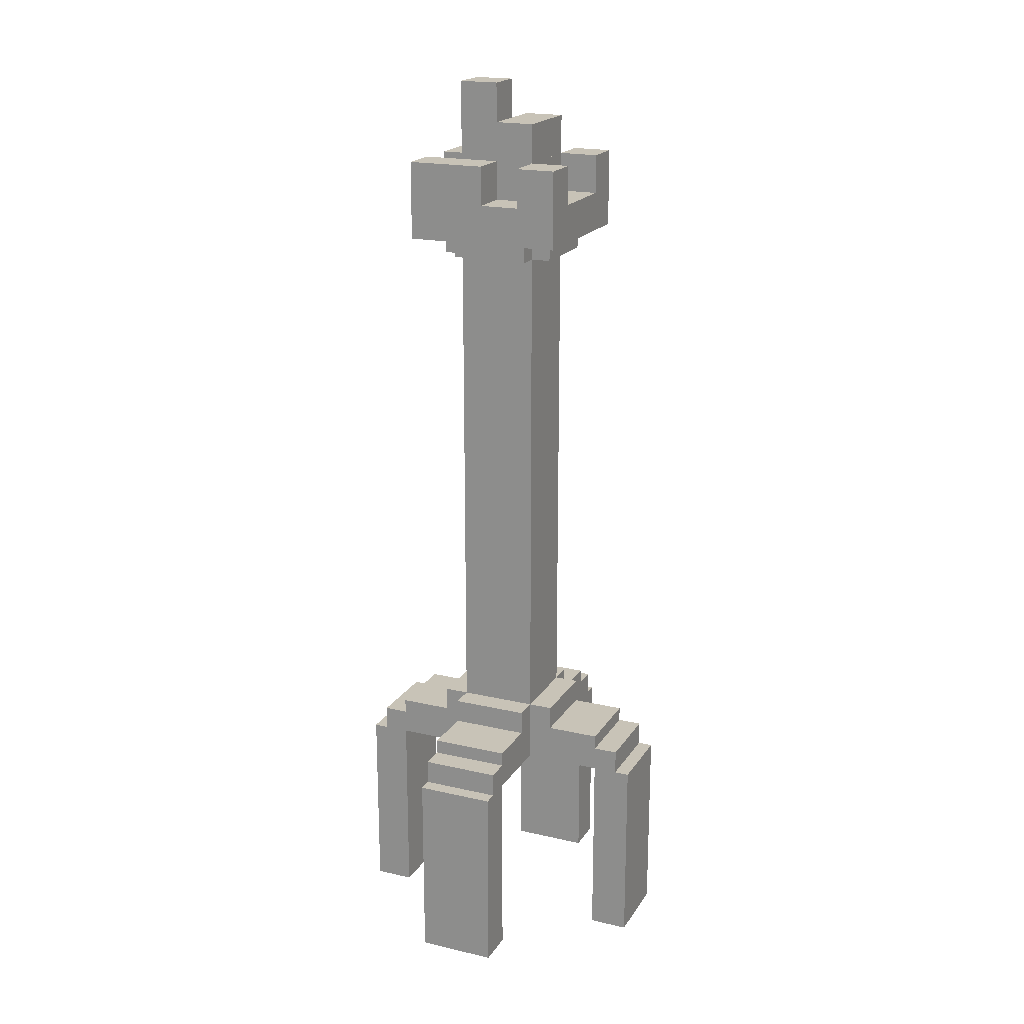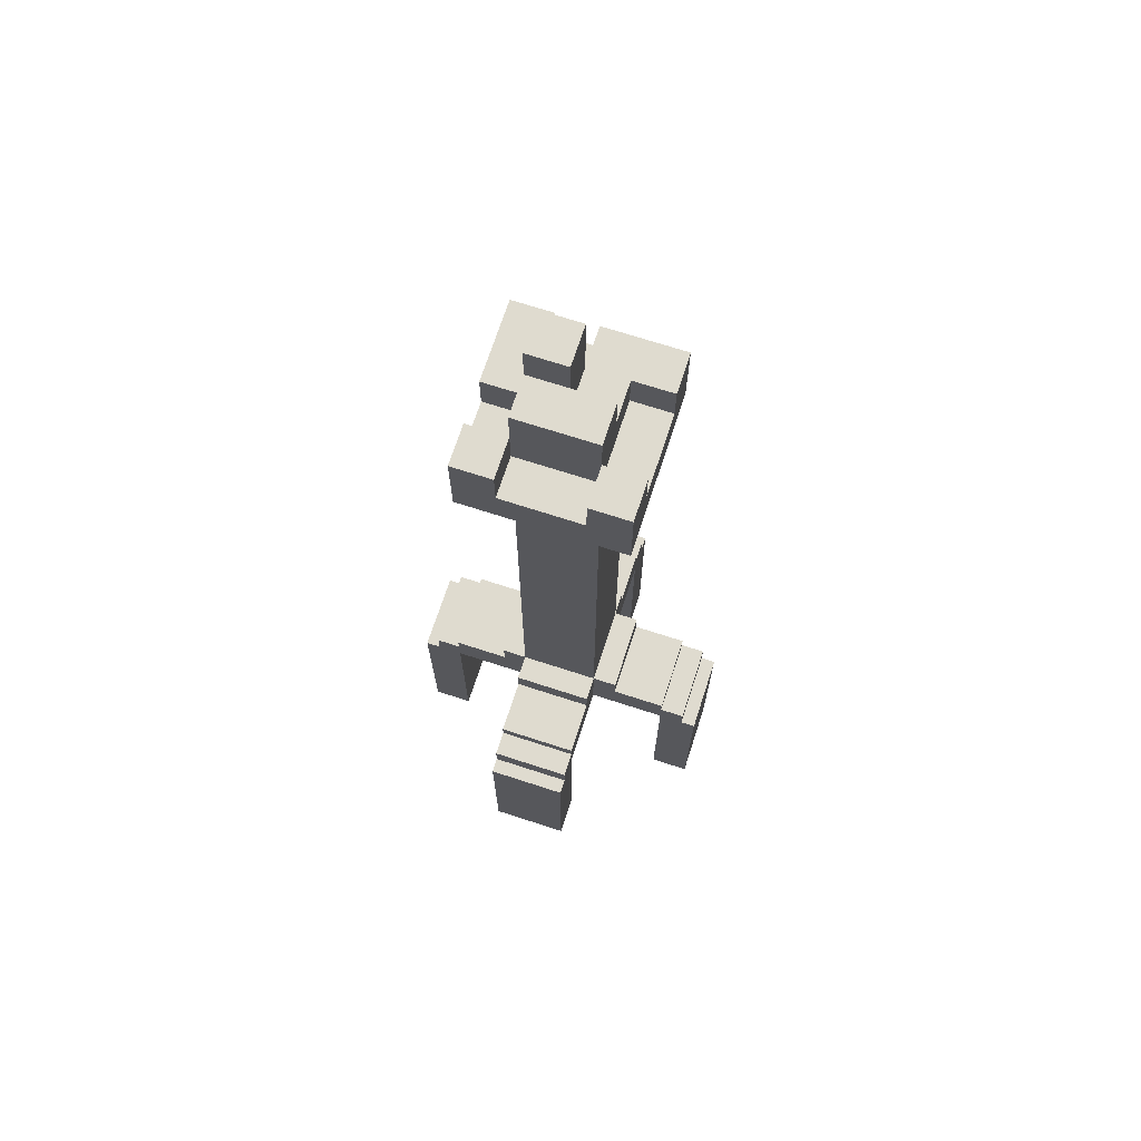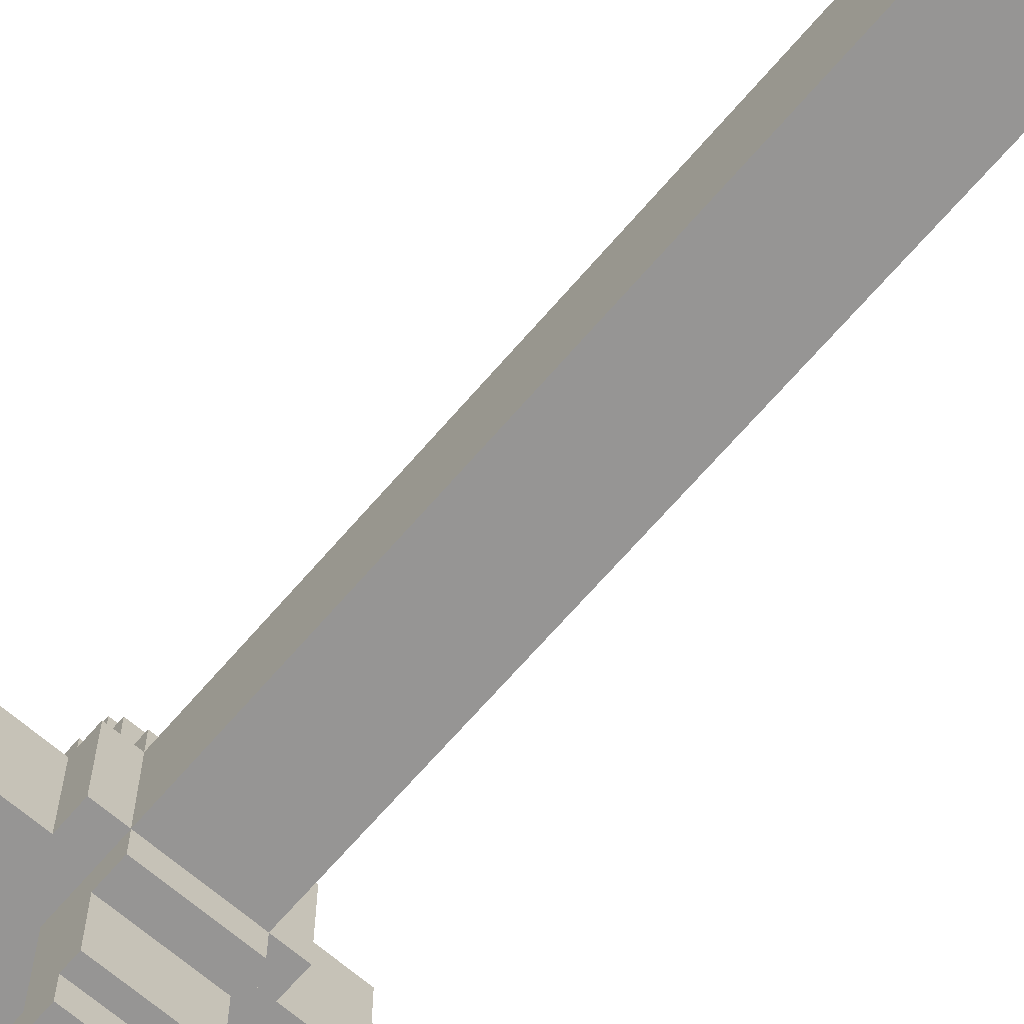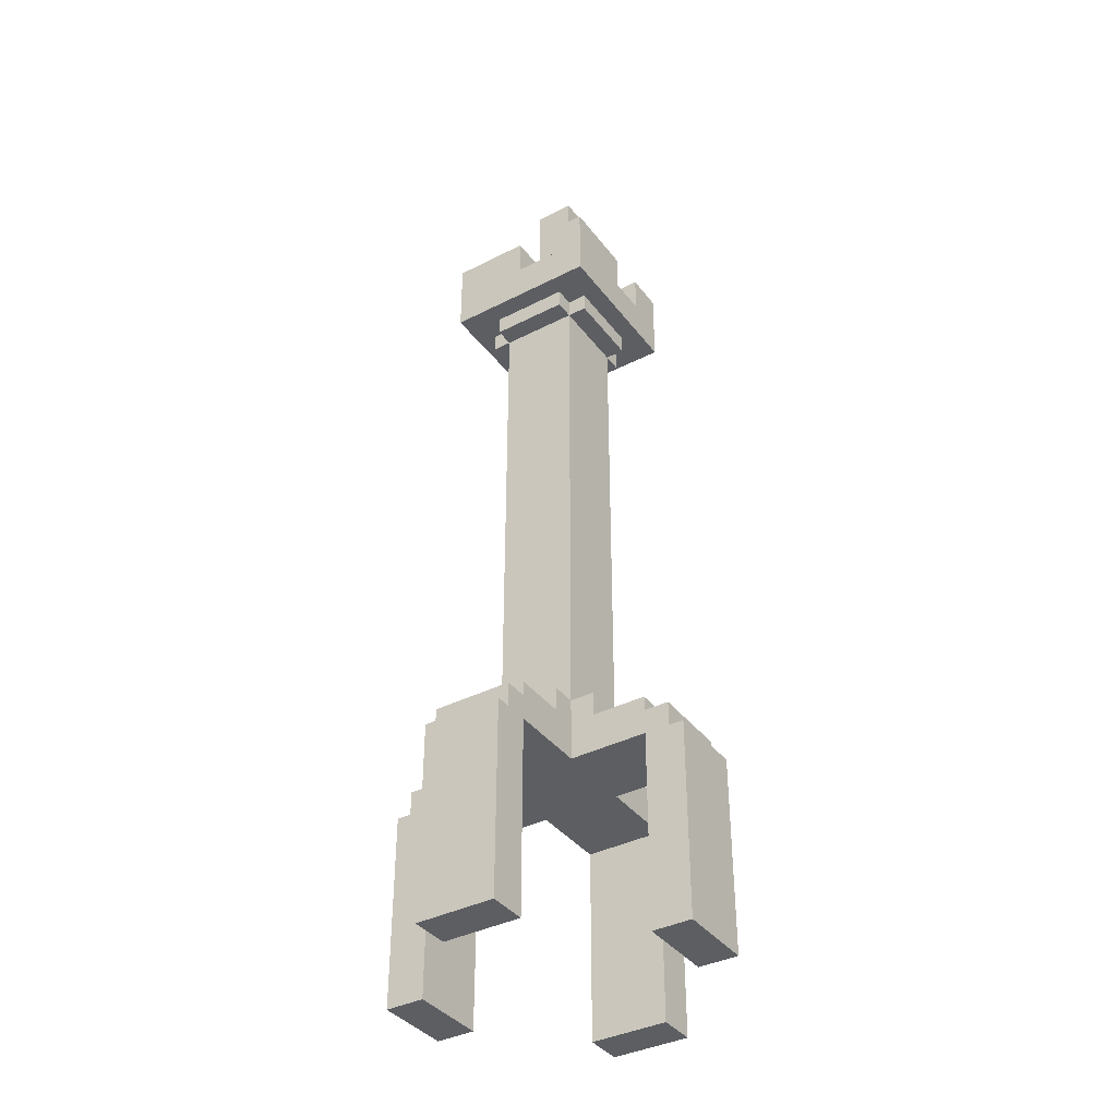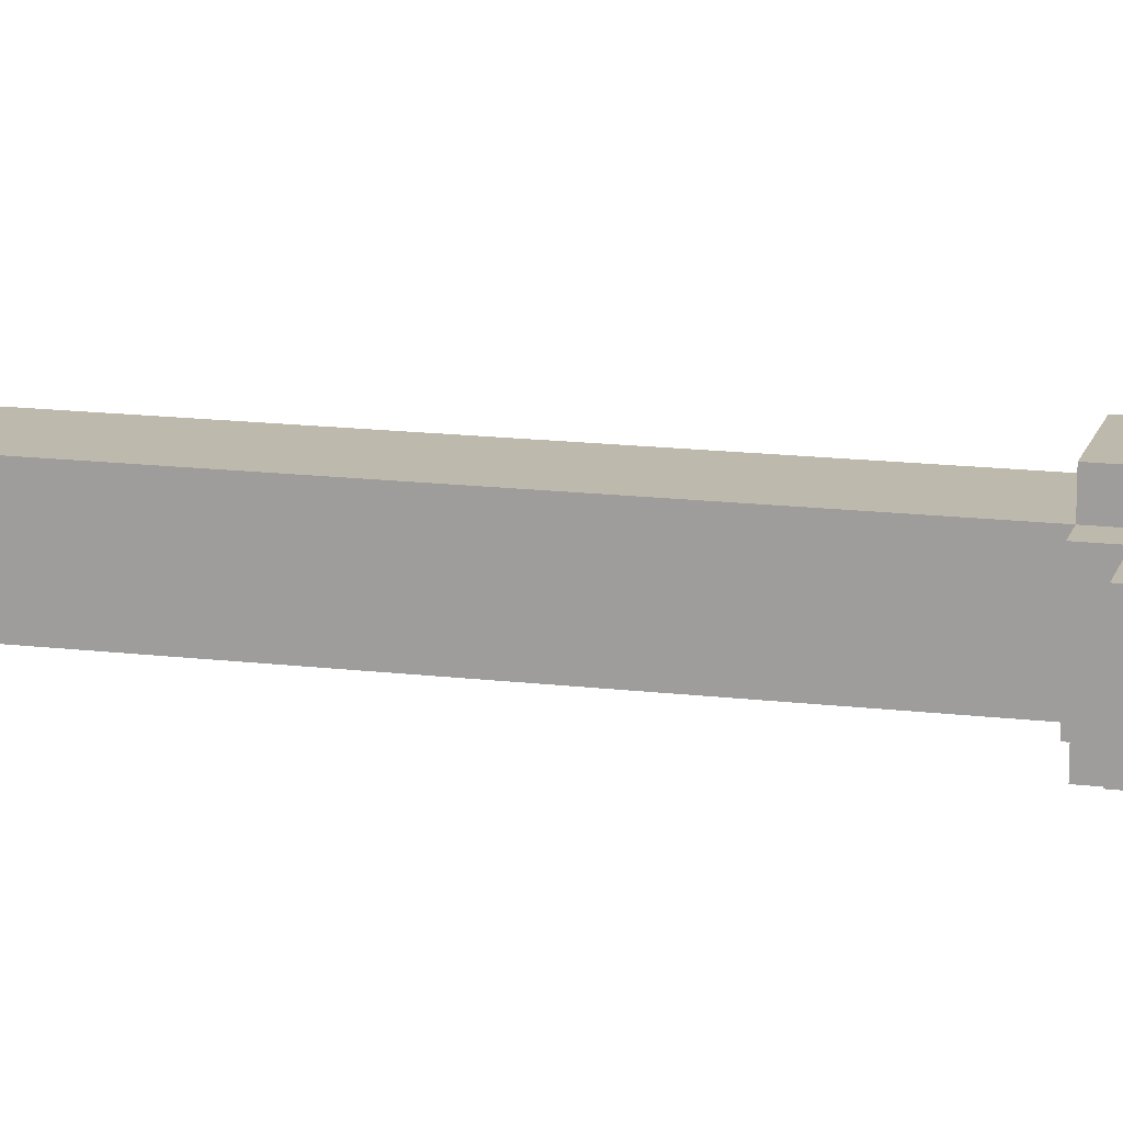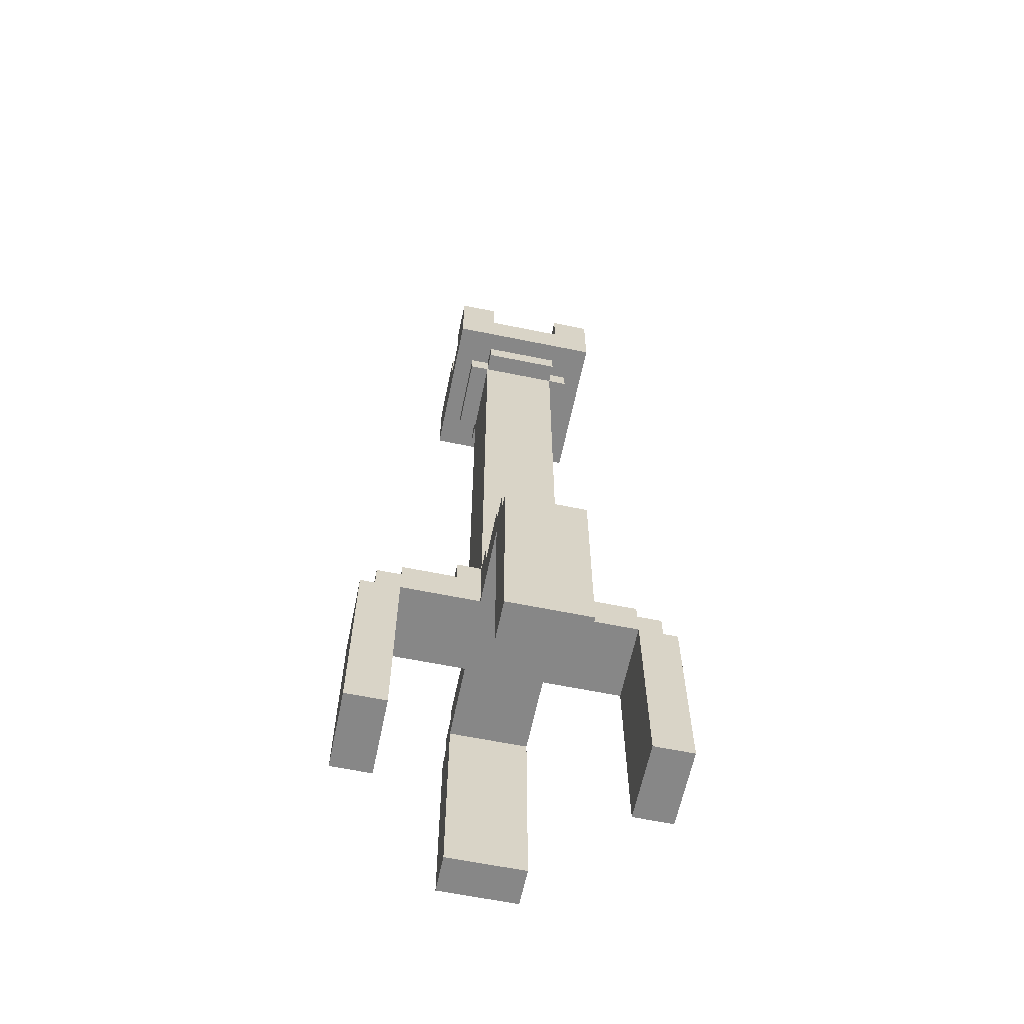
<metadata>
{"format":"obj","ext":"obj","renderer":"f3d","projection":"perspective","resolution":1024,"background":"white","views":[{"elev":19.6,"azim":-156.6,"up":"+Y"},{"elev":70.4,"azim":-72.0,"up":"+Y"},{"elev":-67.6,"azim":139.3,"up":"+Z"},{"elev":-38.2,"azim":122.9,"up":"+Y"},{"elev":15.3,"azim":-75.6,"up":"+Z"},{"elev":-62.4,"azim":-101.7,"up":"+Y"}]}
</metadata>
<code>
o cube
v 1 -5 3
v 1 -5 1
v 1 -6 3
v 1 -6 1
v -1 -5 1
v -1 -5 3
v -1 -6 1
v -1 -6 3
f 1 3 2
f 3 4 2
f 5 7 6
f 7 8 6
f 5 6 2
f 6 1 2
f 8 7 3
f 7 4 3
f 6 8 1
f 8 3 1
f 2 4 5
f 4 7 5
o cube
v 1 -5 -1
v 1 -5 -3
v 1 -6 -1
v 1 -6 -3
v -1 -5 -3
v -1 -5 -1
v -1 -6 -3
v -1 -6 -1
f 9 11 10
f 11 12 10
f 13 15 14
f 15 16 14
f 13 14 10
f 14 9 10
f 16 15 11
f 15 12 11
f 14 16 9
f 16 11 9
f 10 12 13
f 12 15 13
o cube
v 1 9 1
v 1 9 -1
v 1 -6 1
v 1 -6 -1
v -1 9 -1
v -1 9 1
v -1 -6 -1
v -1 -6 1
f 17 19 18
f 19 20 18
f 21 23 22
f 23 24 22
f 21 22 18
f 22 17 18
f 24 23 19
f 23 20 19
f 22 24 17
f 24 19 17
f 18 20 21
f 20 23 21
o cube
v -1 -5 1
v -1 -5 -1
v -1 -6 1
v -1 -6 -1
v -3 -5 -1
v -3 -5 1
v -3 -6 -1
v -3 -6 1
f 25 27 26
f 27 28 26
f 29 31 30
f 31 32 30
f 29 30 26
f 30 25 26
f 32 31 27
f 31 28 27
f 30 32 25
f 32 27 25
f 26 28 29
f 28 31 29
o cube
v 3 -5 1
v 3 -5 -1
v 3 -6 1
v 3 -6 -1
v 1 -5 -1
v 1 -5 1
v 1 -6 -1
v 1 -6 1
f 33 35 34
f 35 36 34
f 37 39 38
f 39 40 38
f 37 38 34
f 38 33 34
f 40 39 35
f 39 36 35
f 38 40 33
f 40 35 33
f 34 36 37
f 36 39 37
o cube
v 2 11 2
v 2 11 1
v 2 10 2
v 2 10 1
v 1 11 1
v 1 11 2
v 1 10 1
v 1 10 2
f 41 43 42
f 43 44 42
f 45 47 46
f 47 48 46
f 45 46 42
f 46 41 42
f 48 47 43
f 47 44 43
f 46 48 41
f 48 43 41
f 42 44 45
f 44 47 45
o cube
v 2 11 -1
v 2 11 -2
v 2 10 -1
v 2 10 -2
v 1 11 -2
v 1 11 -1
v 1 10 -2
v 1 10 -1
f 49 51 50
f 51 52 50
f 53 55 54
f 55 56 54
f 53 54 50
f 54 49 50
f 56 55 51
f 55 52 51
f 54 56 49
f 56 51 49
f 50 52 53
f 52 55 53
o cube
v -1 11 -1
v -1 11 -2
v -1 10 -1
v -1 10 -2
v -2 11 -2
v -2 11 -1
v -2 10 -2
v -2 10 -1
f 57 59 58
f 59 60 58
f 61 63 62
f 63 64 62
f 61 62 58
f 62 57 58
f 64 63 59
f 63 60 59
f 62 64 57
f 64 59 57
f 58 60 61
f 60 63 61
o cube
v -1 11 2
v -1 11 1
v -1 10 2
v -1 10 1
v -2 11 1
v -2 11 2
v -2 10 1
v -2 10 2
f 65 67 66
f 67 68 66
f 69 71 70
f 71 72 70
f 69 70 66
f 70 65 66
f 72 71 67
f 71 68 67
f 70 72 65
f 72 67 65
f 66 68 69
f 68 71 69
o cube
v 1 11 1
v 1 11 -1
v 1 9 1
v 1 9 -1
v -1 11 -1
v -1 11 1
v -1 9 -1
v -1 9 1
f 73 75 74
f 75 76 74
f 77 79 78
f 79 80 78
f 77 78 74
f 78 73 74
f 80 79 75
f 79 76 75
f 78 80 73
f 80 75 73
f 74 76 77
f 76 79 77
o cube
v 0 12 1
v 0 12 0
v 0 11 1
v 0 11 0
v -1 12 0
v -1 12 1
v -1 11 0
v -1 11 1
f 81 83 82
f 83 84 82
f 85 87 86
f 87 88 86
f 85 86 82
f 86 81 82
f 88 87 83
f 87 84 83
f 86 88 81
f 88 83 81
f 82 84 85
f 84 87 85
o cube
v 1 12 0
v 1 12 -1
v 1 11 0
v 1 11 -1
v -1 12 -1
v -1 12 0
v -1 11 -1
v -1 11 0
f 89 91 90
f 91 92 90
f 93 95 94
f 95 96 94
f 93 94 90
f 94 89 90
f 96 95 91
f 95 92 91
f 94 96 89
f 96 91 89
f 90 92 93
f 92 95 93
o cube
v 1 13 0
v 1 13 -1
v 1 12 0
v 1 12 -1
v 0 13 -1
v 0 13 0
v 0 12 -1
v 0 12 0
f 97 99 98
f 99 100 98
f 101 103 102
f 103 104 102
f 101 102 98
f 102 97 98
f 104 103 99
f 103 100 99
f 102 104 97
f 104 99 97
f 98 100 101
f 100 103 101
o cube
v 1 11 -1
v 1 11 -2
v 1 10 -1
v 1 10 -2
v 0 11 -2
v 0 11 -1
v 0 10 -2
v 0 10 -1
f 105 107 106
f 107 108 106
f 109 111 110
f 111 112 110
f 109 110 106
f 110 105 106
f 112 111 107
f 111 108 107
f 110 112 105
f 112 107 105
f 106 108 109
f 108 111 109
o cube
v 2 11 1
v 2 11 0
v 2 10 1
v 2 10 0
v 1 11 0
v 1 11 1
v 1 10 0
v 1 10 1
f 113 115 114
f 115 116 114
f 117 119 118
f 119 120 118
f 117 118 114
f 118 113 114
f 120 119 115
f 119 116 115
f 118 120 113
f 120 115 113
f 114 116 117
f 116 119 117
o cube
v 2 10 2
v 2 10 -2
v 2 9 2
v 2 9 -2
v -2 10 -2
v -2 10 2
v -2 9 -2
v -2 9 2
f 121 123 122
f 123 124 122
f 125 127 126
f 127 128 126
f 125 126 122
f 126 121 122
f 128 127 123
f 127 124 123
f 126 128 121
f 128 123 121
f 122 124 125
f 124 127 125
o cube
v 1 9 1.5
v 1 9 1
v 1 8.5 1.5
v 1 8.5 1
v -1 9 1
v -1 9 1.5
v -1 8.5 1
v -1 8.5 1.5
f 129 131 130
f 131 132 130
f 133 135 134
f 135 136 134
f 133 134 130
f 134 129 130
f 136 135 131
f 135 132 131
f 134 136 129
f 136 131 129
f 130 132 133
f 132 135 133
o cube
v 1 9 -1
v 1 9 -1.5
v 1 8.5 -1
v 1 8.5 -1.5
v -1 9 -1.5
v -1 9 -1
v -1 8.5 -1.5
v -1 8.5 -1
f 137 139 138
f 139 140 138
f 141 143 142
f 143 144 142
f 141 142 138
f 142 137 138
f 144 143 139
f 143 140 139
f 142 144 137
f 144 139 137
f 138 140 141
f 140 143 141
o cube
v -1 9 1
v -1 9 -1
v -1 8.5 1
v -1 8.5 -1
v -1.5 9 -1
v -1.5 9 1
v -1.5 8.5 -1
v -1.5 8.5 1
f 145 147 146
f 147 148 146
f 149 151 150
f 151 152 150
f 149 150 146
f 150 145 146
f 152 151 147
f 151 148 147
f 150 152 145
f 152 147 145
f 146 148 149
f 148 151 149
o cube
v 1.5 9 1
v 1.5 9 -1
v 1.5 8.5 1
v 1.5 8.5 -1
v 1 9 -1
v 1 9 1
v 1 8.5 -1
v 1 8.5 1
f 153 155 154
f 155 156 154
f 157 159 158
f 159 160 158
f 157 158 154
f 158 153 154
f 160 159 155
f 159 156 155
f 158 160 153
f 160 155 153
f 154 156 157
f 156 159 157
o cube
v 1 -5.375 -3
v 1 -5.375 -3.625
v 1 -6 -3
v 1 -6 -3.625
v -1 -5.375 -3.625
v -1 -5.375 -3
v -1 -6 -3.625
v -1 -6 -3
f 161 163 162
f 163 164 162
f 165 167 166
f 167 168 166
f 165 166 162
f 166 161 162
f 168 167 163
f 167 164 163
f 166 168 161
f 168 163 161
f 162 164 165
f 164 167 165
o cube
v 1 -5.375 3.625
v 1 -5.375 3
v 1 -6 3.625
v 1 -6 3
v -1 -5.375 3
v -1 -5.375 3.625
v -1 -6 3
v -1 -6 3.625
f 169 171 170
f 171 172 170
f 173 175 174
f 175 176 174
f 173 174 170
f 174 169 170
f 176 175 171
f 175 172 171
f 174 176 169
f 176 171 169
f 170 172 173
f 172 175 173
o cube
v -3 -5.375 1
v -3 -5.375 -1
v -3 -6 1
v -3 -6 -1
v -3.625 -5.375 -1
v -3.625 -5.375 1
v -3.625 -6 -1
v -3.625 -6 1
f 177 179 178
f 179 180 178
f 181 183 182
f 183 184 182
f 181 182 178
f 182 177 178
f 184 183 179
f 183 180 179
f 182 184 177
f 184 179 177
f 178 180 181
f 180 183 181
o cube
v 3.625 -5.375 1
v 3.625 -5.375 -1
v 3.625 -6 1
v 3.625 -6 -1
v 3 -5.375 -1
v 3 -5.375 1
v 3 -6 -1
v 3 -6 1
f 185 187 186
f 187 188 186
f 189 191 190
f 191 192 190
f 189 190 186
f 190 185 186
f 192 191 187
f 191 188 187
f 190 192 185
f 192 187 185
f 186 188 189
f 188 191 189
o cube
v 1.625 -4.375 1
v 1.625 -4.375 -1
v 1.625 -5 1
v 1.625 -5 -1
v 1 -4.375 -1
v 1 -4.375 1
v 1 -5 -1
v 1 -5 1
f 193 195 194
f 195 196 194
f 197 199 198
f 199 200 198
f 197 198 194
f 198 193 194
f 200 199 195
f 199 196 195
f 198 200 193
f 200 195 193
f 194 196 197
f 196 199 197
o cube
v -1 -4.375 1
v -1 -4.375 -1
v -1 -5 1
v -1 -5 -1
v -1.625 -4.375 -1
v -1.625 -4.375 1
v -1.625 -5 -1
v -1.625 -5 1
f 201 203 202
f 203 204 202
f 205 207 206
f 207 208 206
f 205 206 202
f 206 201 202
f 208 207 203
f 207 204 203
f 206 208 201
f 208 203 201
f 202 204 205
f 204 207 205
o cube
v 1 -4.375 -1
v 1 -4.375 -1.625
v 1 -5 -1
v 1 -5 -1.625
v -1 -4.375 -1.625
v -1 -4.375 -1
v -1 -5 -1.625
v -1 -5 -1
f 209 211 210
f 211 212 210
f 213 215 214
f 215 216 214
f 213 214 210
f 214 209 210
f 216 215 211
f 215 212 211
f 214 216 209
f 216 211 209
f 210 212 213
f 212 215 213
o cube
v 1 -4.375 1.625
v 1 -4.375 1
v 1 -5 1.625
v 1 -5 1
v -1 -4.375 1
v -1 -4.375 1.625
v -1 -5 1
v -1 -5 1.625
f 217 219 218
f 219 220 218
f 221 223 222
f 223 224 222
f 221 222 218
f 222 217 218
f 224 223 219
f 223 220 219
f 222 224 217
f 224 219 217
f 218 220 221
f 220 223 221
o cube
v -3 -6 1
v -3 -6 -1
v -3 -11 1
v -3 -11 -1
v -4 -6 -1
v -4 -6 1
v -4 -11 -1
v -4 -11 1
f 225 227 226
f 227 228 226
f 229 231 230
f 231 232 230
f 229 230 226
f 230 225 226
f 232 231 227
f 231 228 227
f 230 232 225
f 232 227 225
f 226 228 229
f 228 231 229
o cube
v 1 -6 4
v 1 -6 3
v 1 -11 4
v 1 -11 3
v -1 -6 3
v -1 -6 4
v -1 -11 3
v -1 -11 4
f 233 235 234
f 235 236 234
f 237 239 238
f 239 240 238
f 237 238 234
f 238 233 234
f 240 239 235
f 239 236 235
f 238 240 233
f 240 235 233
f 234 236 237
f 236 239 237
o cube
v 4 -6 1
v 4 -6 -1
v 4 -11 1
v 4 -11 -1
v 3 -6 -1
v 3 -6 1
v 3 -11 -1
v 3 -11 1
f 241 243 242
f 243 244 242
f 245 247 246
f 247 248 246
f 245 246 242
f 246 241 242
f 248 247 243
f 247 244 243
f 246 248 241
f 248 243 241
f 242 244 245
f 244 247 245
o cube
v 1 -6 -3
v 1 -6 -4
v 1 -11 -3
v 1 -11 -4
v -1 -6 -4
v -1 -6 -3
v -1 -11 -4
v -1 -11 -3
f 249 251 250
f 251 252 250
f 253 255 254
f 255 256 254
f 253 254 250
f 254 249 250
f 256 255 251
f 255 252 251
f 254 256 249
f 256 251 249
f 250 252 253
f 252 255 253

</code>
